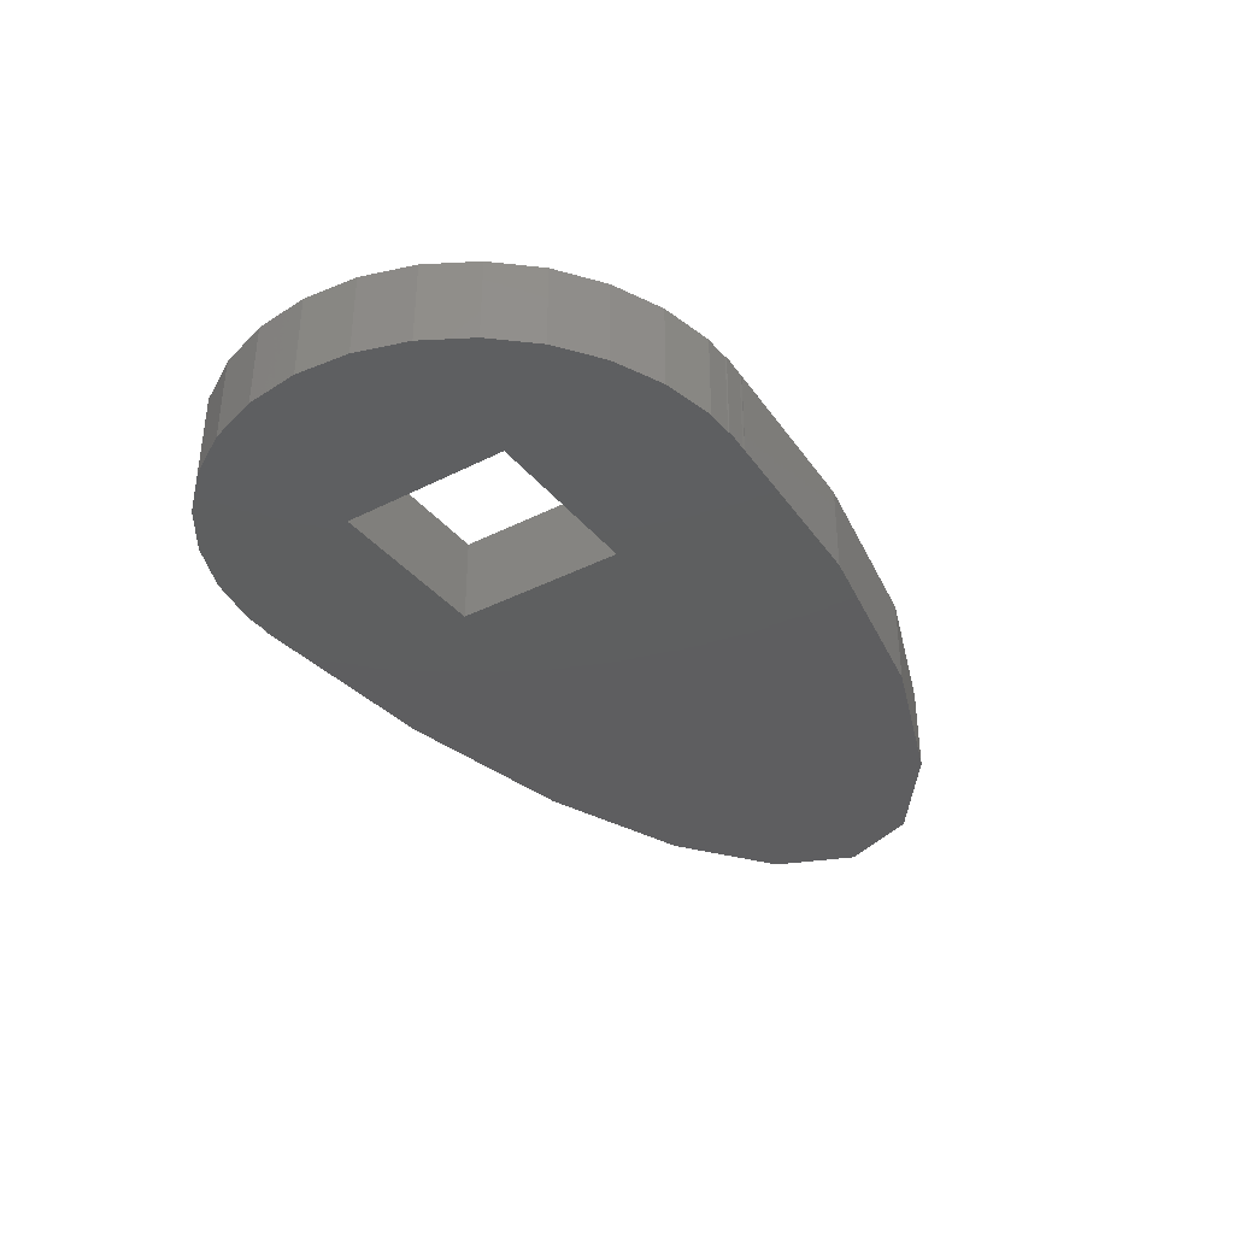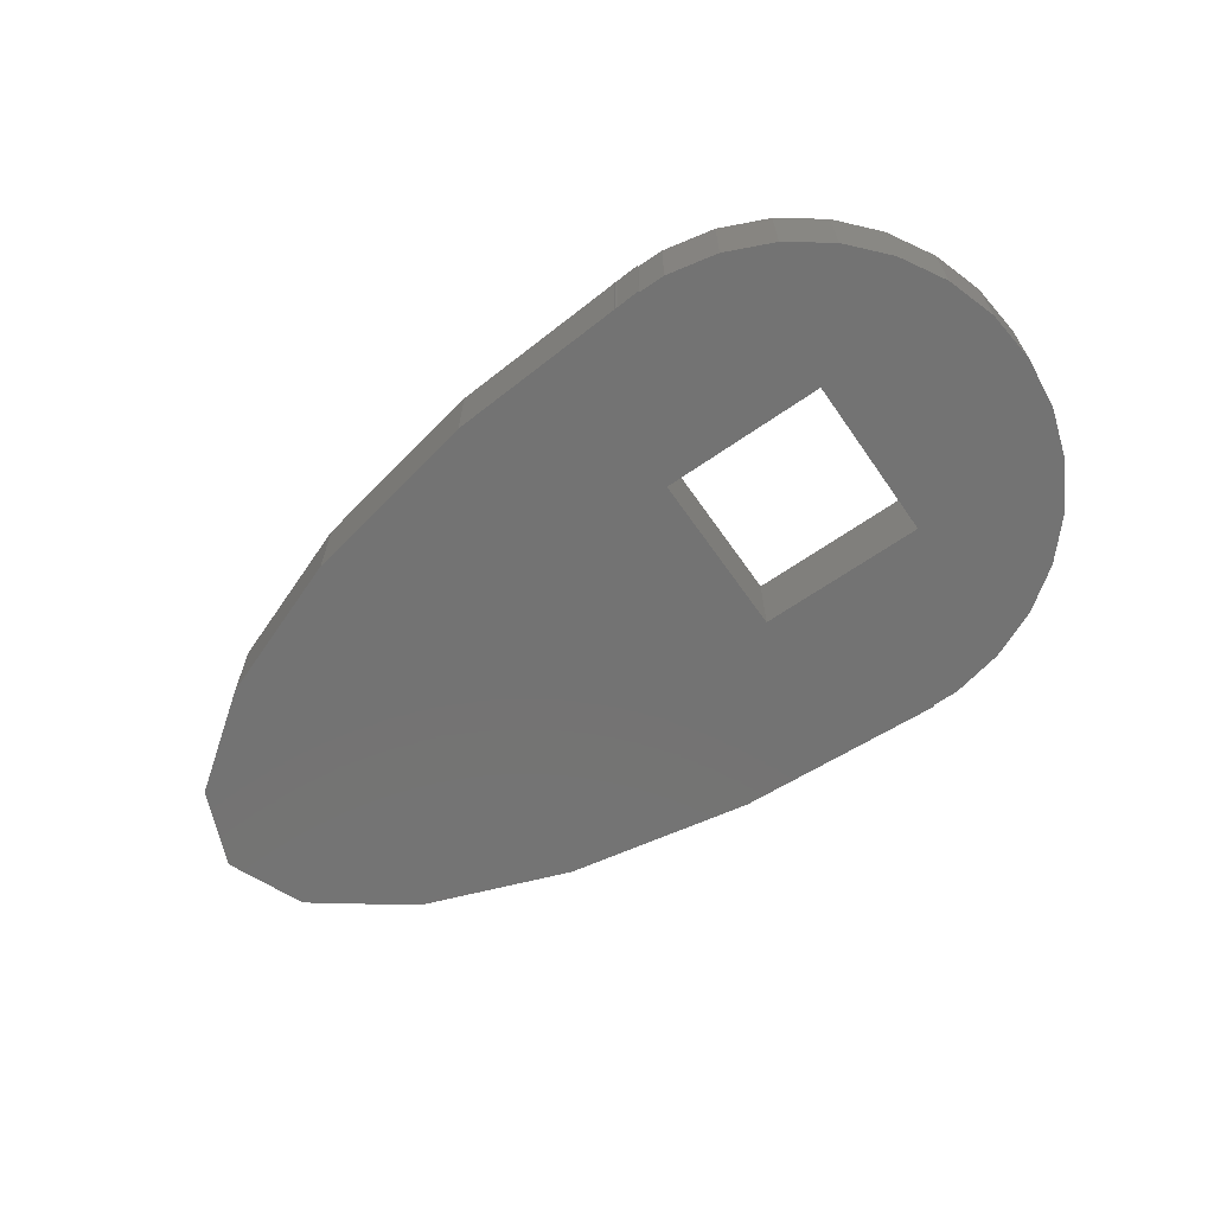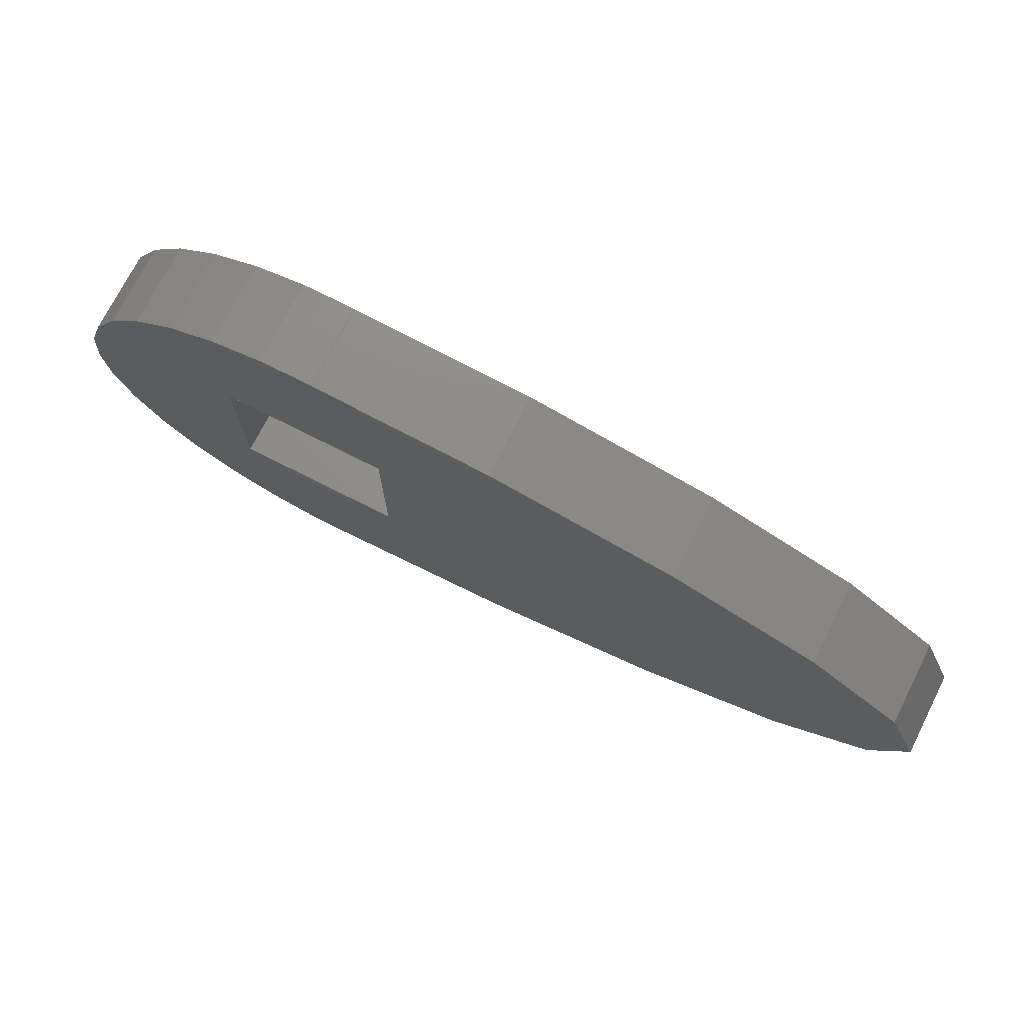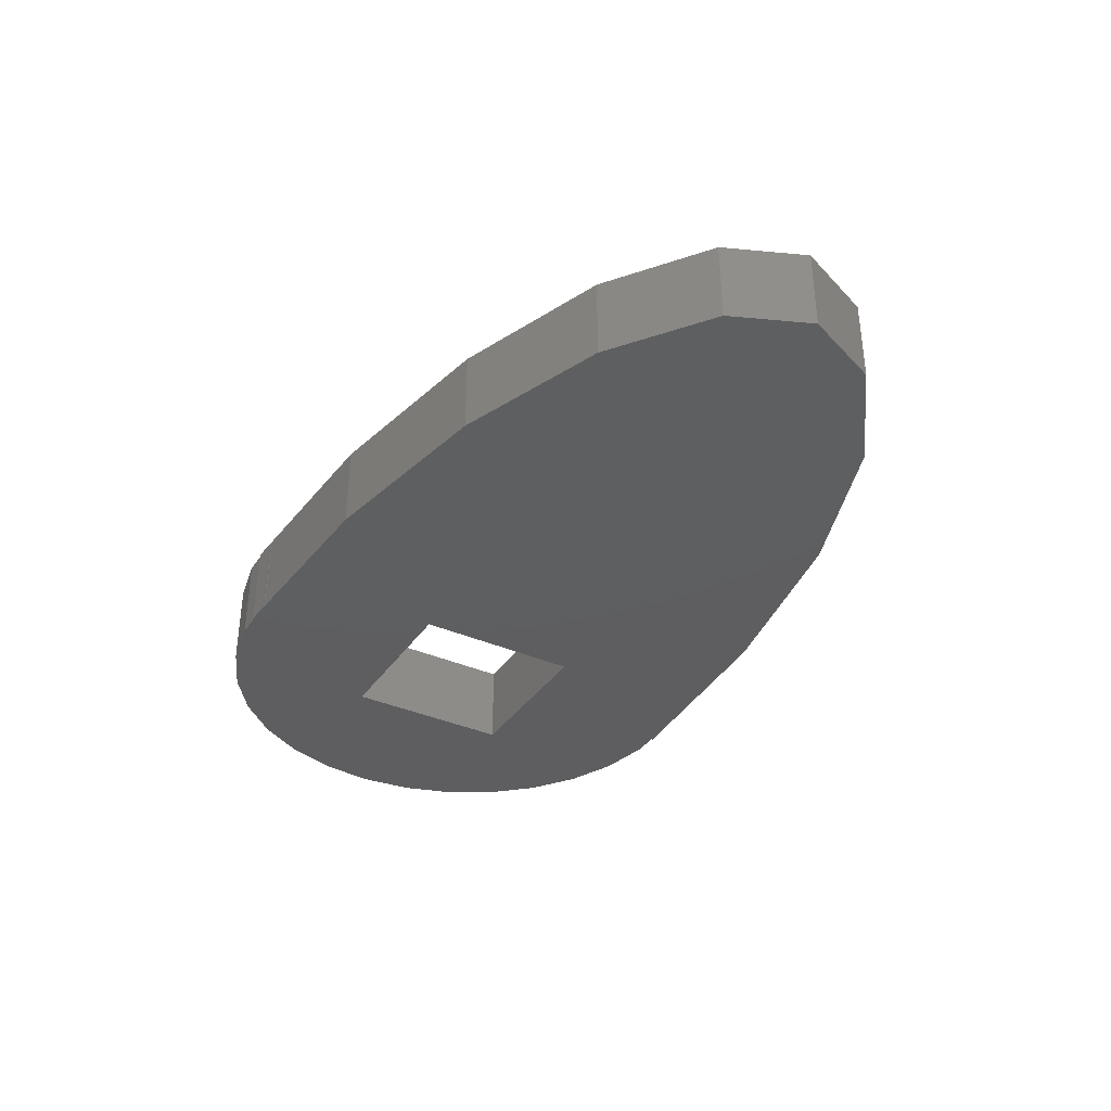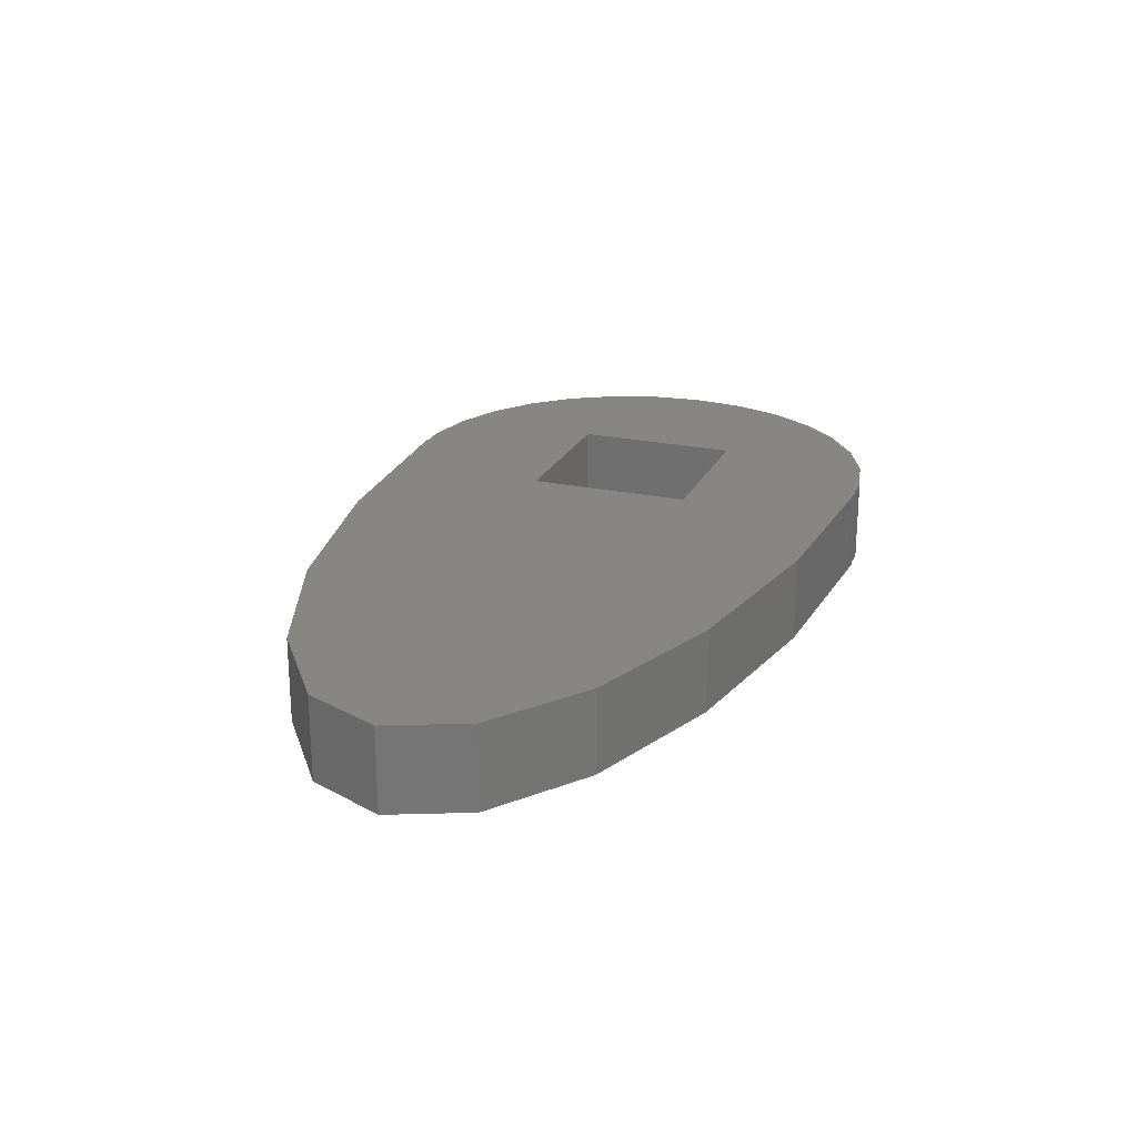
<metadata>
{"format":"stl","ext":"stl","renderer":"f3d","projection":"perspective","resolution":1024,"background":"white","views":[{"elev":-36.2,"azim":-56.2,"up":"+Z"},{"elev":-65.4,"azim":-145.1,"up":"+Z"},{"elev":73.6,"azim":26.9,"up":"+Y"},{"elev":-36.3,"azim":60.1,"up":"+Z"},{"elev":22.8,"azim":110.2,"up":"+Z"}]}
</metadata>
<code>
# stl→obj: 76 verts, 152 faces
v 38.04 4.635 -2.5
v 32.36 8.817 2.5
v 38.04 4.635 2.5
v 32.36 8.817 -2.5
v 40 0 2.5
v 40 0 -2.5
v 23.51 12.14 2.5
v 23.51 12.14 -2.5
v 1.384 14.92 -2.5
v 0 15 2.5
v 1.384 14.92 2.5
v 0 15 -2.5
v 12.36 14.27 -2.5
v 1.639 14.9 2.5
v 12.36 14.27 2.5
v 1.639 14.9 -2.5
v 12.36 -14.27 -2.5
v 23.51 -12.14 2.5
v 12.36 -14.27 2.5
v 23.51 -12.14 -2.5
v 32.36 -8.817 2.5
v 32.36 -8.817 -2.5
v 38.04 -4.635 2.5
v 5 5 2.5
v 5 -5 2.5
v 1.568 14.92 2.5
v 0 14.92 2.5
v -5 5 2.5
v -1.568 14.92 2.5
v -4.635 14.27 2.5
v -10.04 11.15 2.5
v -7.5 12.99 2.5
v 1.639 -14.9 2.5
v 1.384 -14.92 2.5
v 1.568 -14.92 2.5
v 0 -14.92 2.5
v -5 -5 2.5
v -1.568 -14.92 2.5
v -4.635 -14.27 2.5
v -12.14 8.817 2.5
v -7.5 -12.99 2.5
v -13.7 6.101 2.5
v -10.04 -11.15 2.5
v -14.67 3.119 2.5
v -12.14 -8.817 2.5
v -15 0 2.5
v -13.7 -6.101 2.5
v -14.67 -3.119 2.5
v 0 -15 2.5
v 1.639 -14.9 -2.5
v 0 -15 -2.5
v 1.384 -14.92 -2.5
v 38.04 -4.635 -2.5
v 5 -5 -2.5
v 5 5 -2.5
v 1.568 -14.92 -2.5
v 0 -14.92 -2.5
v -5 -5 -2.5
v -1.568 -14.92 -2.5
v -4.635 -14.27 -2.5
v -10.04 -11.15 -2.5
v -7.5 -12.99 -2.5
v 1.568 14.92 -2.5
v 0 14.92 -2.5
v -5 5 -2.5
v -1.568 14.92 -2.5
v -4.635 14.27 -2.5
v -12.14 -8.817 -2.5
v -7.5 12.99 -2.5
v -13.7 -6.101 -2.5
v -10.04 11.15 -2.5
v -14.67 -3.119 -2.5
v -12.14 8.817 -2.5
v -15 0 -2.5
v -13.7 6.101 -2.5
v -14.67 3.119 -2.5
f 1 2 3
f 2 1 4
f 5 1 3
f 1 5 6
f 4 7 2
f 7 4 8
f 9 10 11
f 10 9 12
f 13 14 15
f 14 13 16
f 17 18 19
f 18 17 20
f 20 21 18
f 21 20 22
f 8 15 7
f 15 8 13
f 3 23 5
f 2 23 3
f 2 21 23
f 7 21 2
f 7 18 21
f 24 7 15
f 7 24 18
f 25 18 24
f 14 24 15
f 11 14 26
f 14 11 24
f 27 11 10
f 11 27 24
f 28 27 29
f 28 29 30
f 27 28 24
f 31 28 32
f 32 28 30
f 18 25 19
f 25 33 19
f 34 33 25
f 33 34 35
f 25 36 34
f 37 36 25
f 36 37 38
f 38 37 39
f 40 28 31
f 37 41 39
f 42 28 40
f 37 43 41
f 44 28 42
f 37 45 43
f 46 28 44
f 37 47 45
f 28 46 37
f 37 48 47
f 37 46 48
f 34 36 49
f 50 19 33
f 19 50 17
f 51 34 49
f 34 51 52
f 53 1 6
f 22 1 53
f 22 4 1
f 20 4 22
f 20 8 4
f 54 20 17
f 20 54 8
f 55 8 54
f 50 54 17
f 52 50 56
f 50 52 54
f 57 52 51
f 52 57 54
f 58 57 59
f 58 59 60
f 57 58 54
f 61 58 62
f 62 58 60
f 8 55 13
f 55 16 13
f 9 16 55
f 16 9 63
f 55 64 9
f 65 64 55
f 64 65 66
f 66 65 67
f 68 58 61
f 65 69 67
f 70 58 68
f 65 71 69
f 72 58 70
f 65 73 71
f 74 58 72
f 65 75 73
f 58 74 65
f 65 76 75
f 65 74 76
f 9 64 12
f 22 23 21
f 23 22 53
f 23 6 5
f 6 23 53
f 64 10 12
f 10 64 27
f 51 36 57
f 36 51 49
f 70 48 72
f 48 70 47
f 73 31 71
f 31 73 40
f 76 42 75
f 42 76 44
f 69 31 32
f 31 69 71
f 75 40 73
f 40 75 42
f 64 29 27
f 29 64 66
f 63 11 26
f 11 63 9
f 67 32 30
f 32 67 69
f 60 38 39
f 38 60 59
f 52 35 34
f 35 52 56
f 59 36 38
f 36 59 57
f 66 30 29
f 30 66 67
f 56 33 35
f 33 56 50
f 61 41 43
f 41 61 62
f 74 44 76
f 44 74 46
f 16 26 14
f 26 16 63
f 68 47 70
f 47 68 45
f 72 46 74
f 46 72 48
f 61 45 68
f 45 61 43
f 62 39 41
f 39 62 60
f 54 24 55
f 24 54 25
f 37 65 28
f 65 37 58
f 65 24 28
f 24 65 55
f 54 37 25
f 37 54 58

</code>
